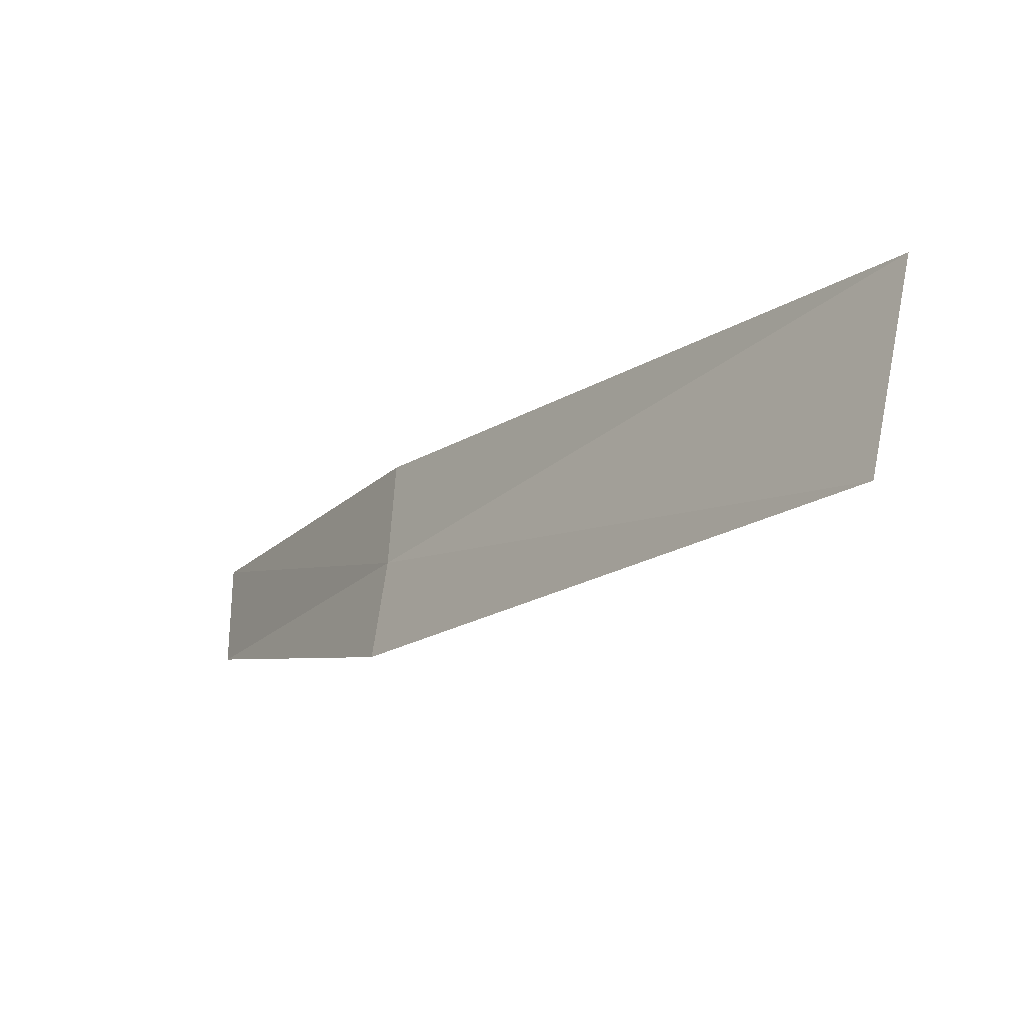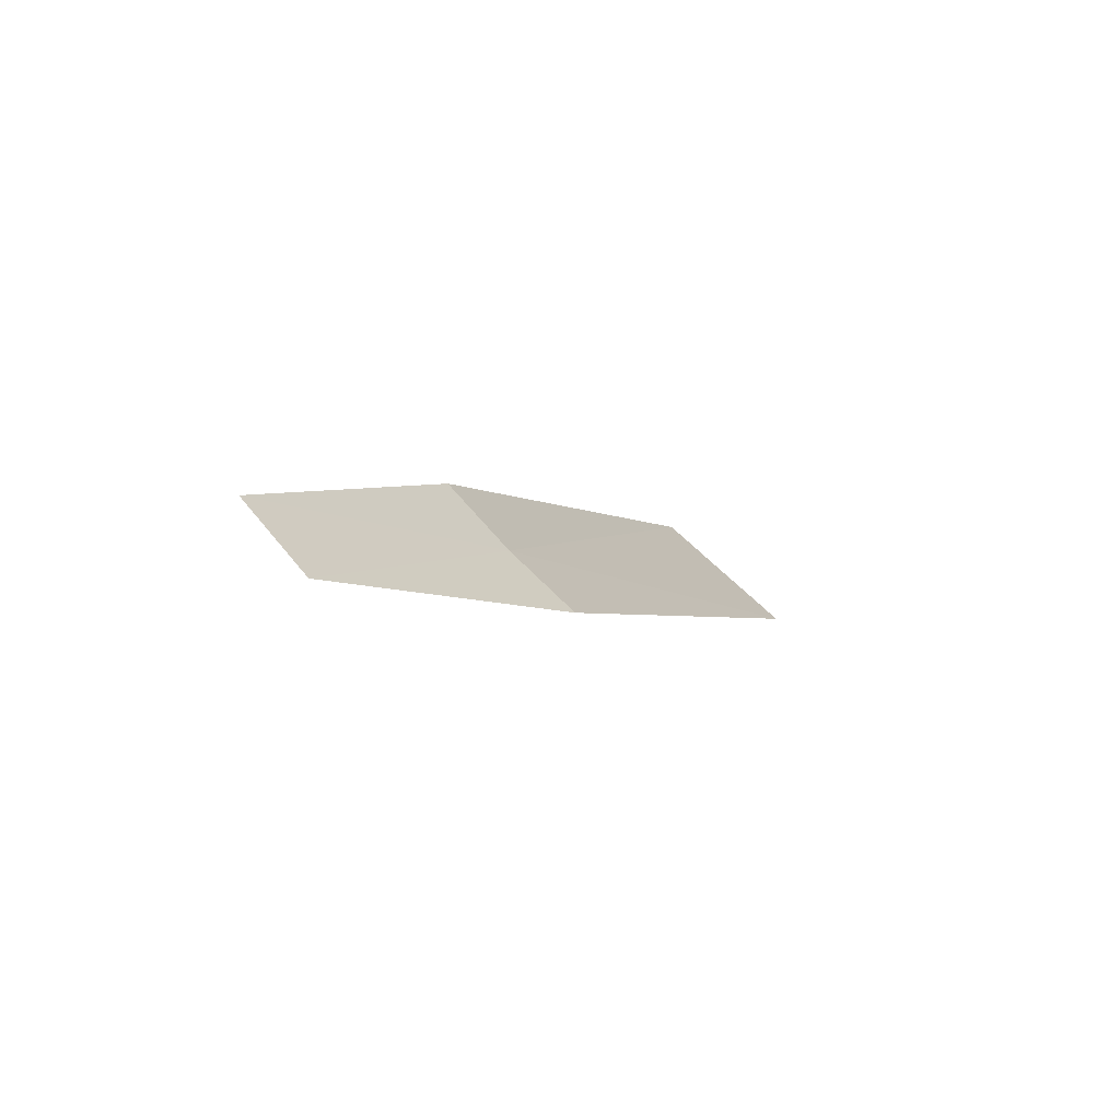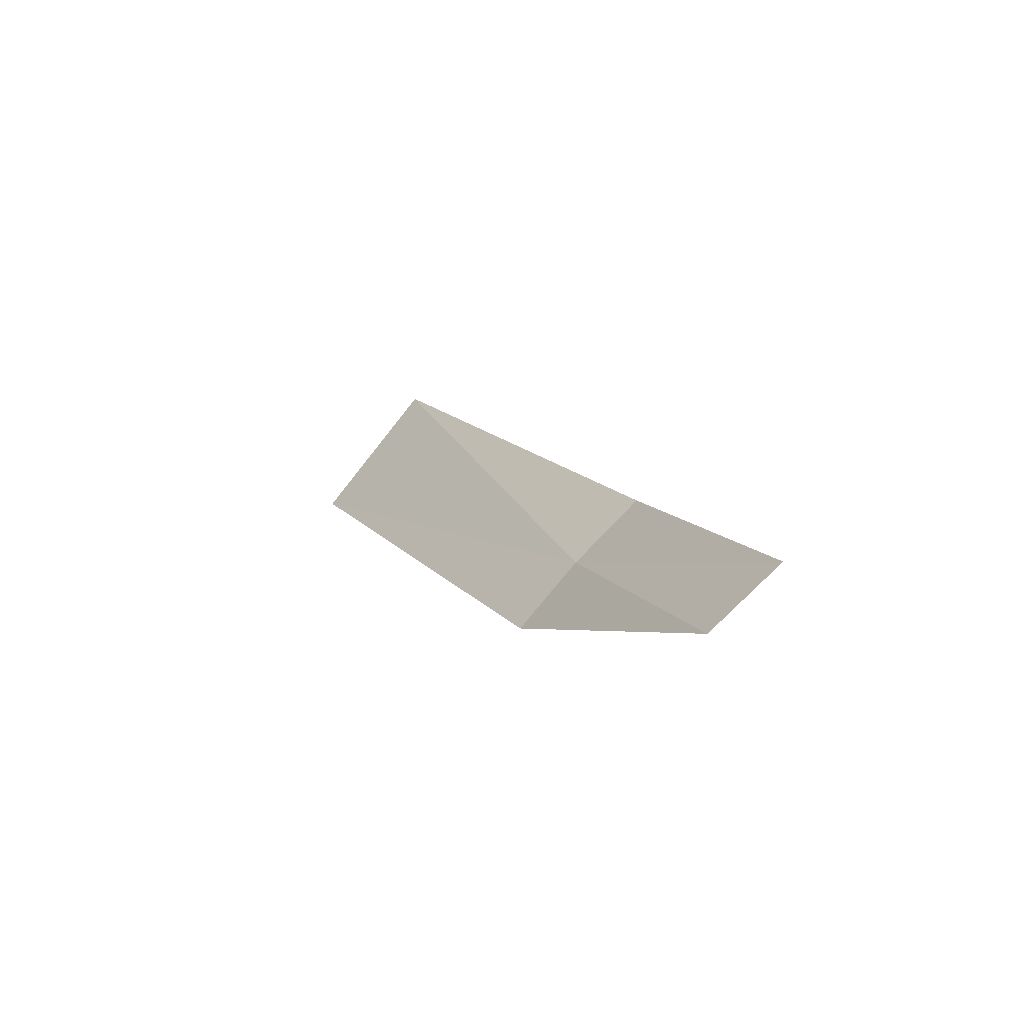
<metadata>
{"format":"obj","ext":"obj","renderer":"f3d","projection":"perspective","resolution":1024,"background":"white","views":[{"elev":-56.4,"azim":-35.0,"up":"+Y"},{"elev":-71.6,"azim":-112.8,"up":"+Z"},{"elev":-55.9,"azim":144.5,"up":"+Z"}]}
</metadata>
<code>
v 12.07 152.1 40.25
v 11.88 152.7 40.59
v 12.61 150.4 44.46
v 12.2 151.6 39.91
v 12.83 149.4 43.72
v 11.81 153.9 38.46
v 12.01 153.3 38.14
f 1 2 3
f 1 5 4
f 1 3 5
f 1 6 2
f 1 7 6
f 1 4 7

</code>
